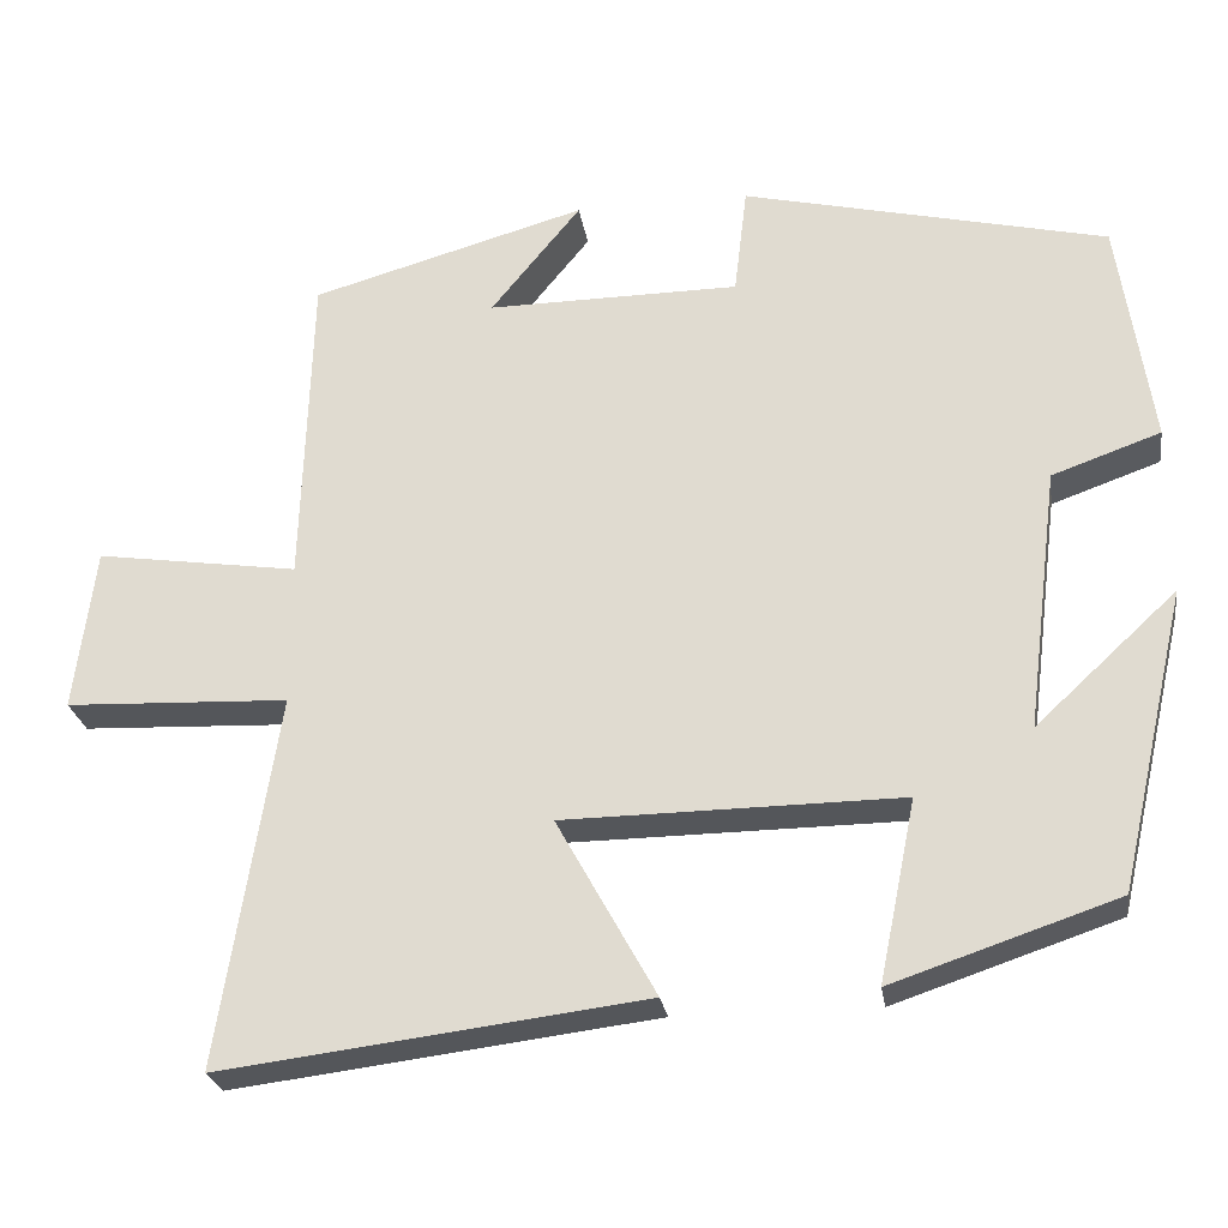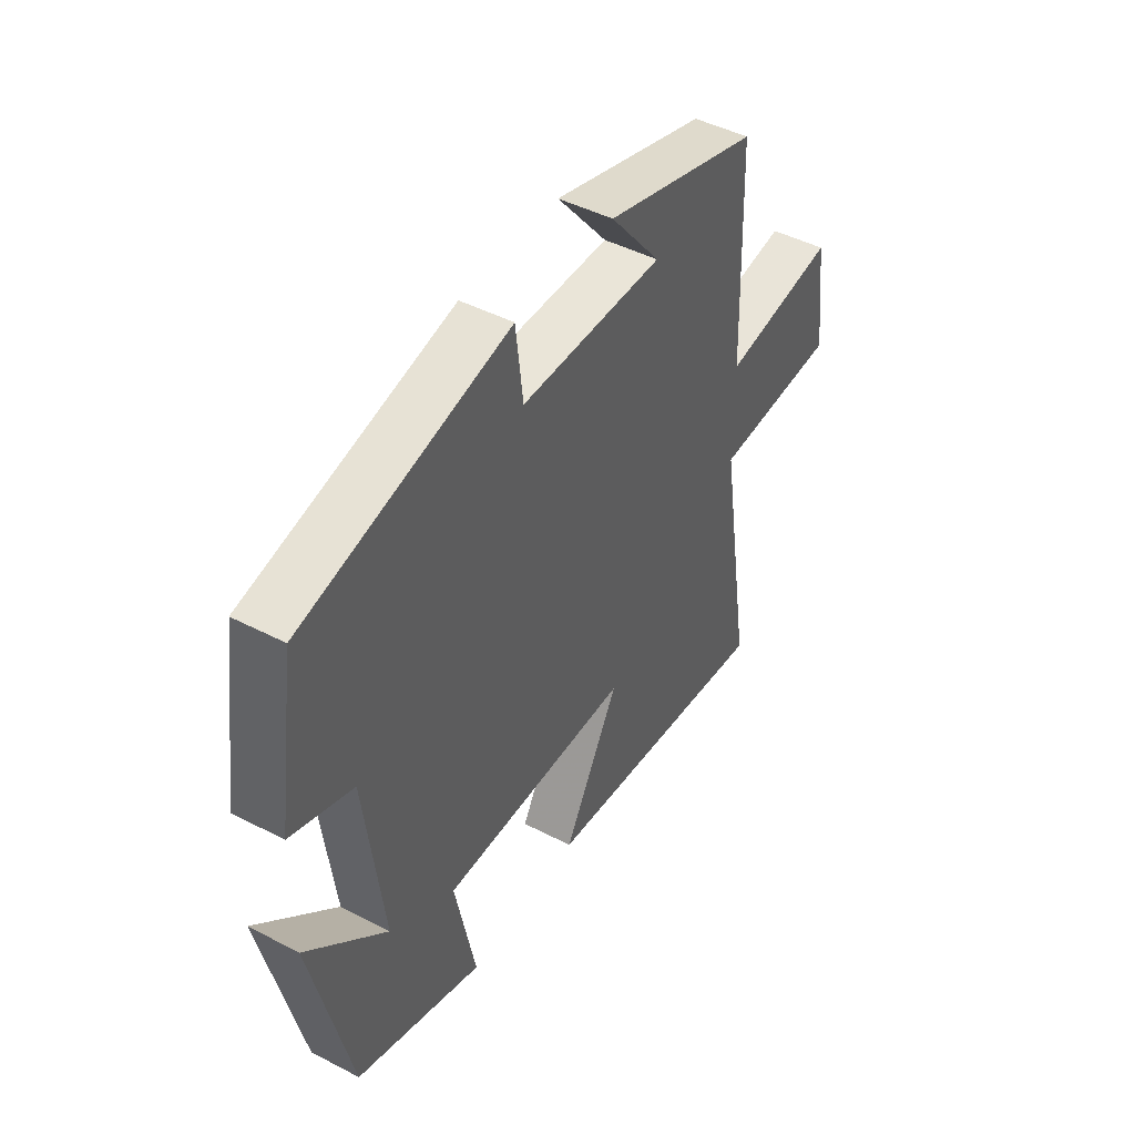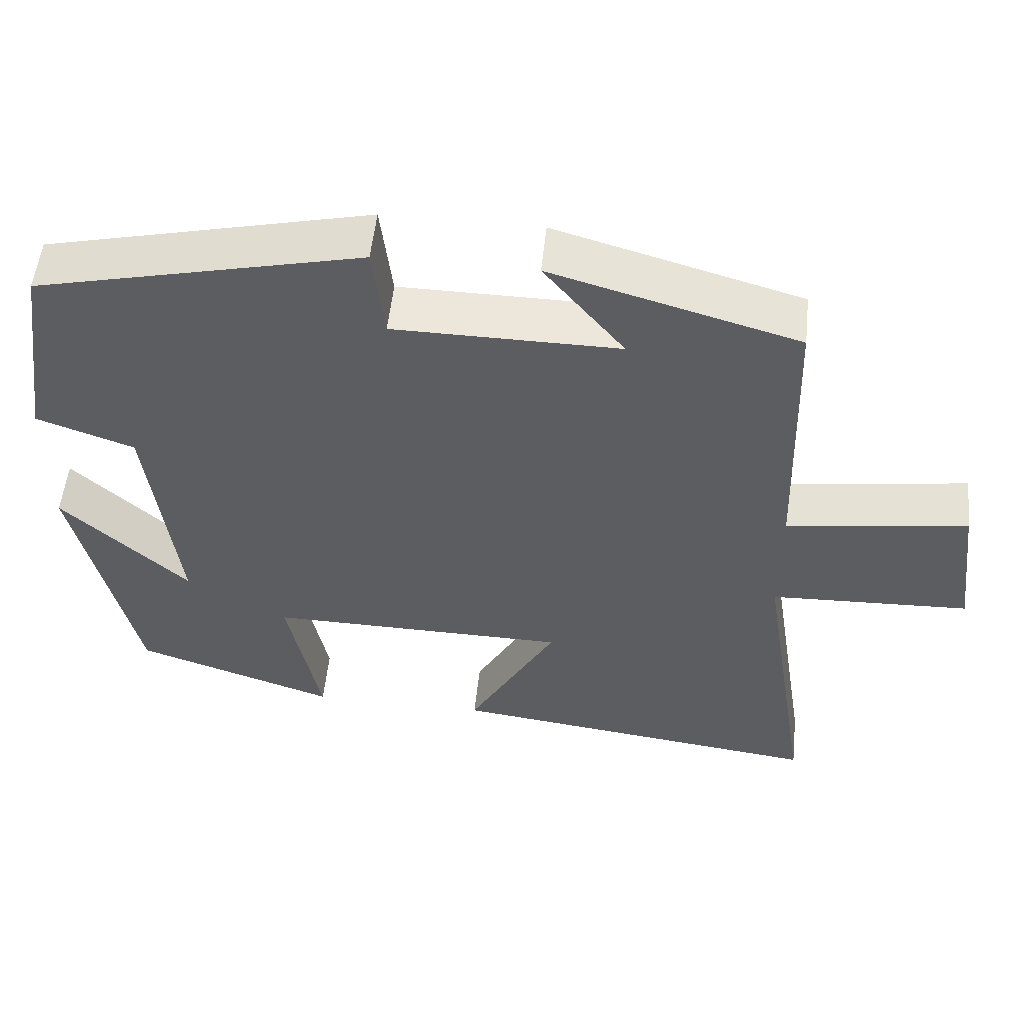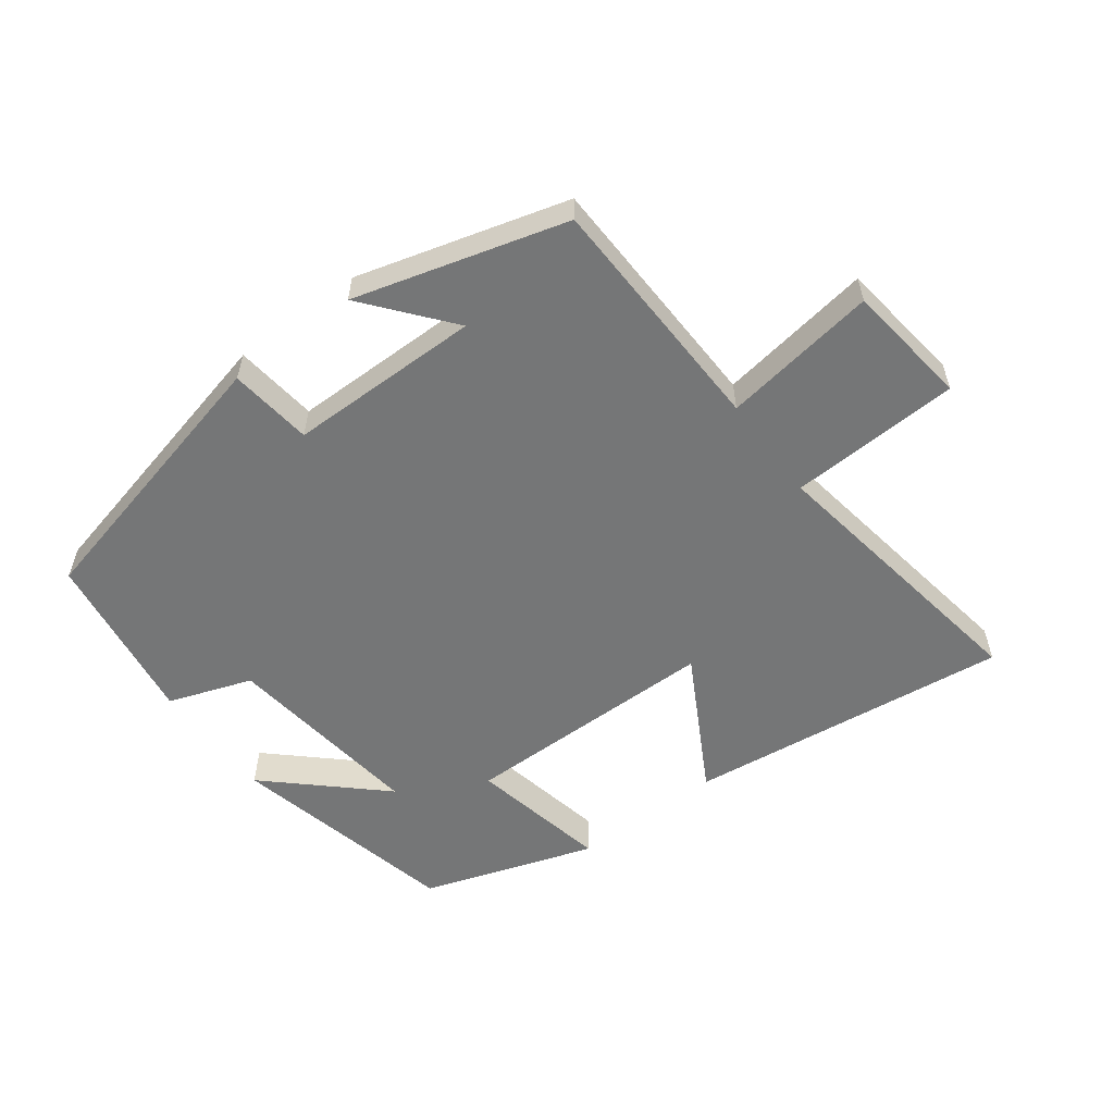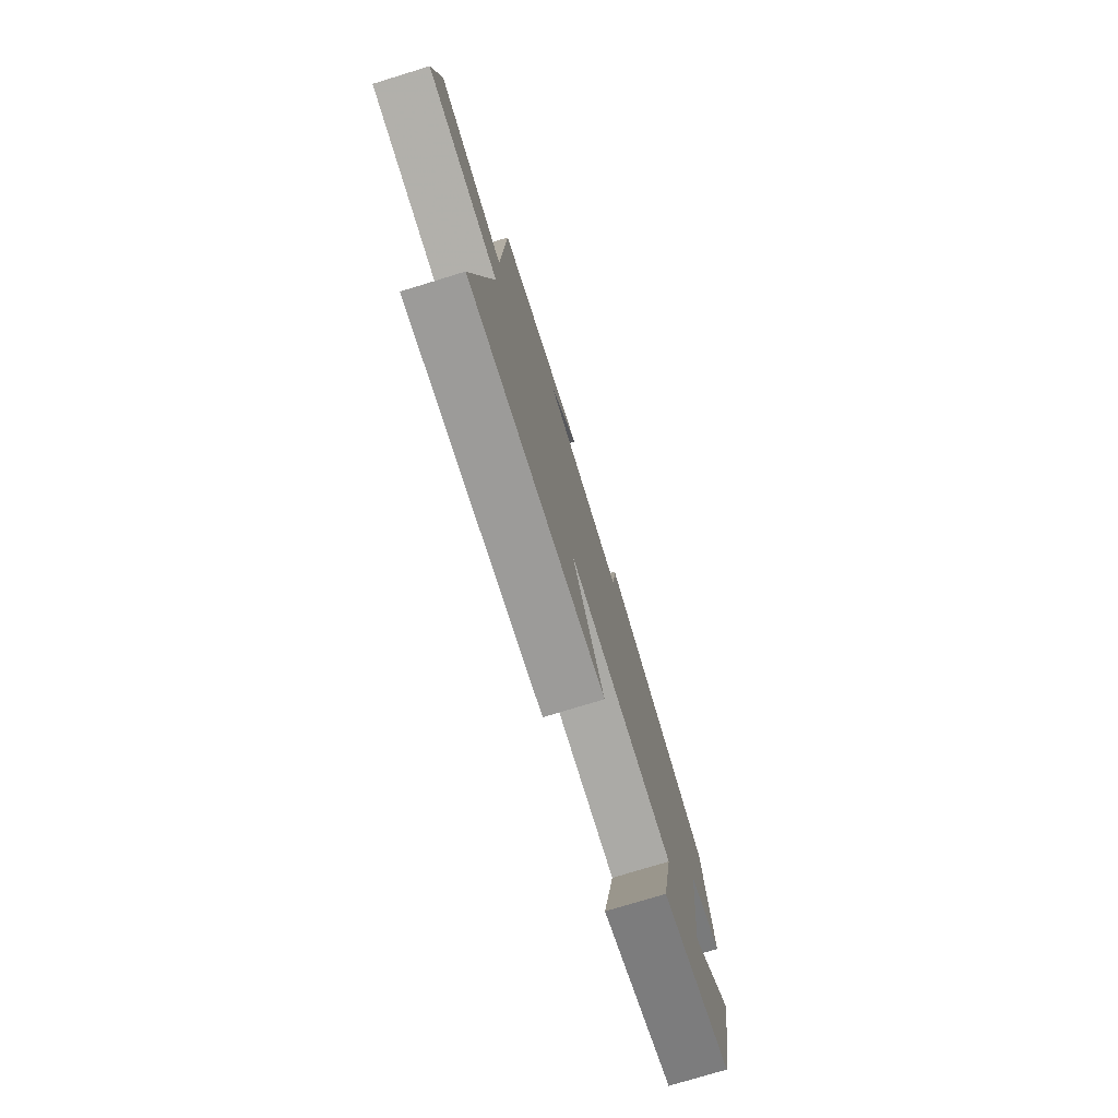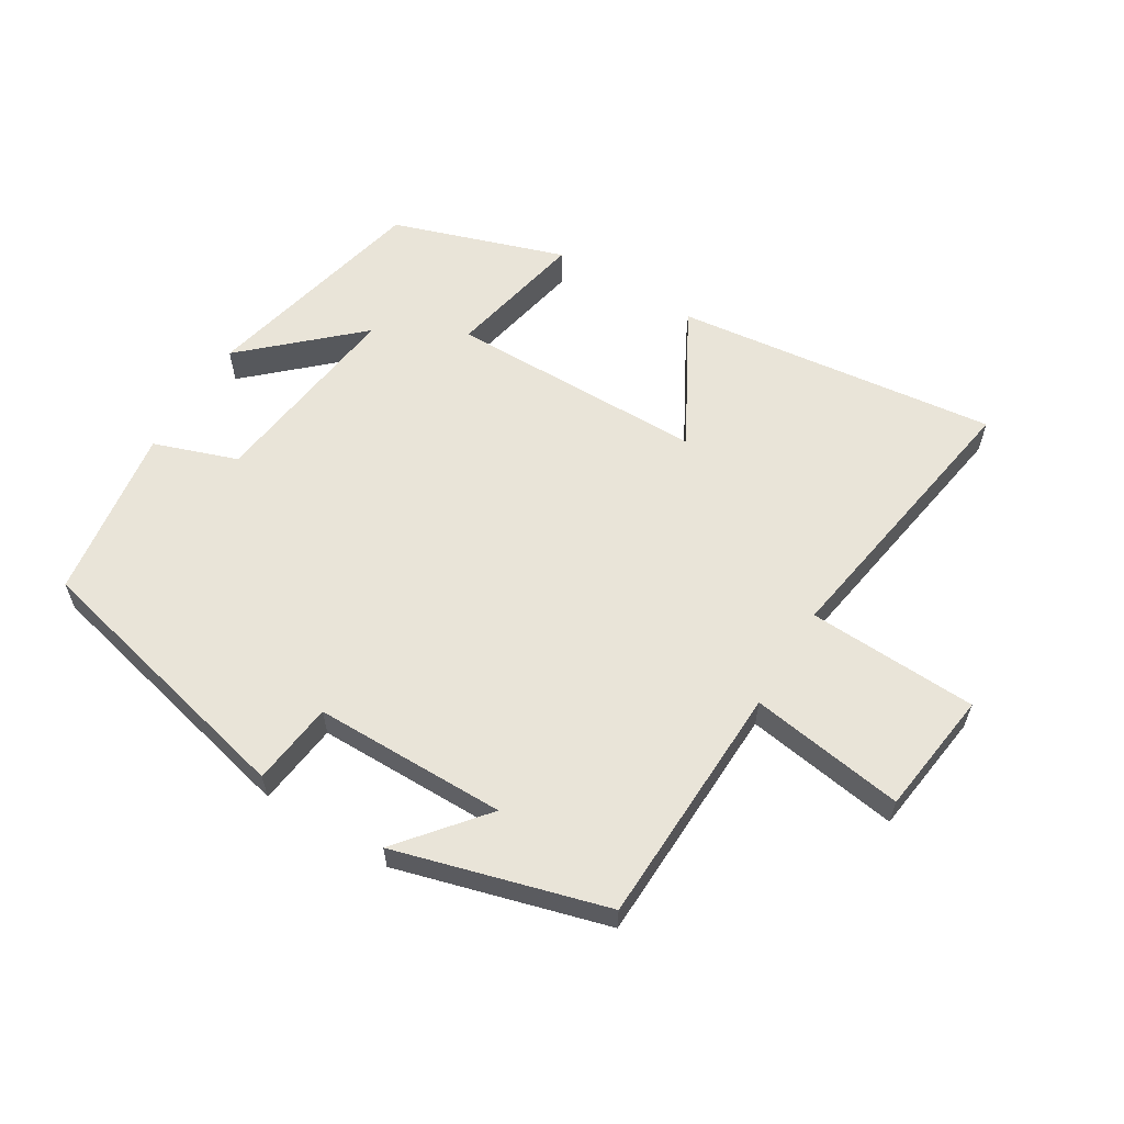
<metadata>
{"format":"obj","ext":"obj","renderer":"f3d","projection":"perspective","resolution":1024,"background":"white","views":[{"elev":-25.5,"azim":-171.4,"up":"+Z"},{"elev":45.6,"azim":-59.1,"up":"+Z"},{"elev":53.5,"azim":6.0,"up":"+Z"},{"elev":-56.7,"azim":36.9,"up":"+Y"},{"elev":-76.3,"azim":107.0,"up":"+Z"},{"elev":60.0,"azim":31.5,"up":"+Y"}]}
</metadata>
<code>
v 0.568 0.07 -0.561
v 0.076 0.07 -0.5
v 0.191 0.07 -0.293
v -0.201 0.07 -0.289
v -0.158 0.07 -0.5
v -0.42 0.07 -0.412
v -0.5 0.07 -0.063
v -0.335 0.07 -0.216
v -0.373 0.07 0.09
v -0.5 0.07 0.135
v -0.461 0.07 0.4
v -0.036 0.07 0.5
v -0.021 0.07 0.373
v 0.273 0.07 0.371
v 0.168 0.07 0.5
v 0.489 0.07 0.409
v 0.5 0.07 0.037
v 0.736 0.07 0.072
v 0.76 0.07 -0.118
v 0.5 0.07 -0.129
v 0.568 0 -0.561
v 0.076 0 -0.5
v 0.191 0 -0.293
v -0.201 0 -0.289
v -0.158 0 -0.5
v -0.42 0 -0.412
v -0.5 0 -0.063
v -0.335 0 -0.216
v -0.373 0 0.09
v -0.5 0 0.135
v -0.461 0 0.4
v -0.036 0 0.5
v -0.021 0 0.373
v 0.273 0 0.371
v 0.168 0 0.5
v 0.489 0 0.409
v 0.5 0 0.037
v 0.736 0 0.072
v 0.76 0 -0.118
v 0.5 0 -0.129
f 17 18 19 20
f 16 17 20
f 14 15 16
f 14 16 20
f 13 14 20 1
f 9 10 11 12
f 8 9 12 13
f 5 6 7 8
f 4 5 8
f 3 4 8 13
f 1 2 3
f 1 3 13
f 40 39 38 37
f 40 37 36
f 36 35 34
f 40 36 34
f 21 40 34 33
f 32 31 30 29
f 33 32 29 28
f 28 27 26 25
f 28 25 24
f 33 28 24 23
f 23 22 21
f 33 23 21
f 1 21 22 2
f 2 22 23 3
f 3 23 24 4
f 4 24 25 5
f 5 25 26 6
f 6 26 27 7
f 7 27 28 8
f 8 28 29 9
f 9 29 30 10
f 10 30 31 11
f 11 31 32 12
f 12 32 33 13
f 13 33 34 14
f 14 34 35 15
f 15 35 36 16
f 16 36 37 17
f 17 37 38 18
f 18 38 39 19
f 19 39 40 20
f 20 40 21 1

</code>
